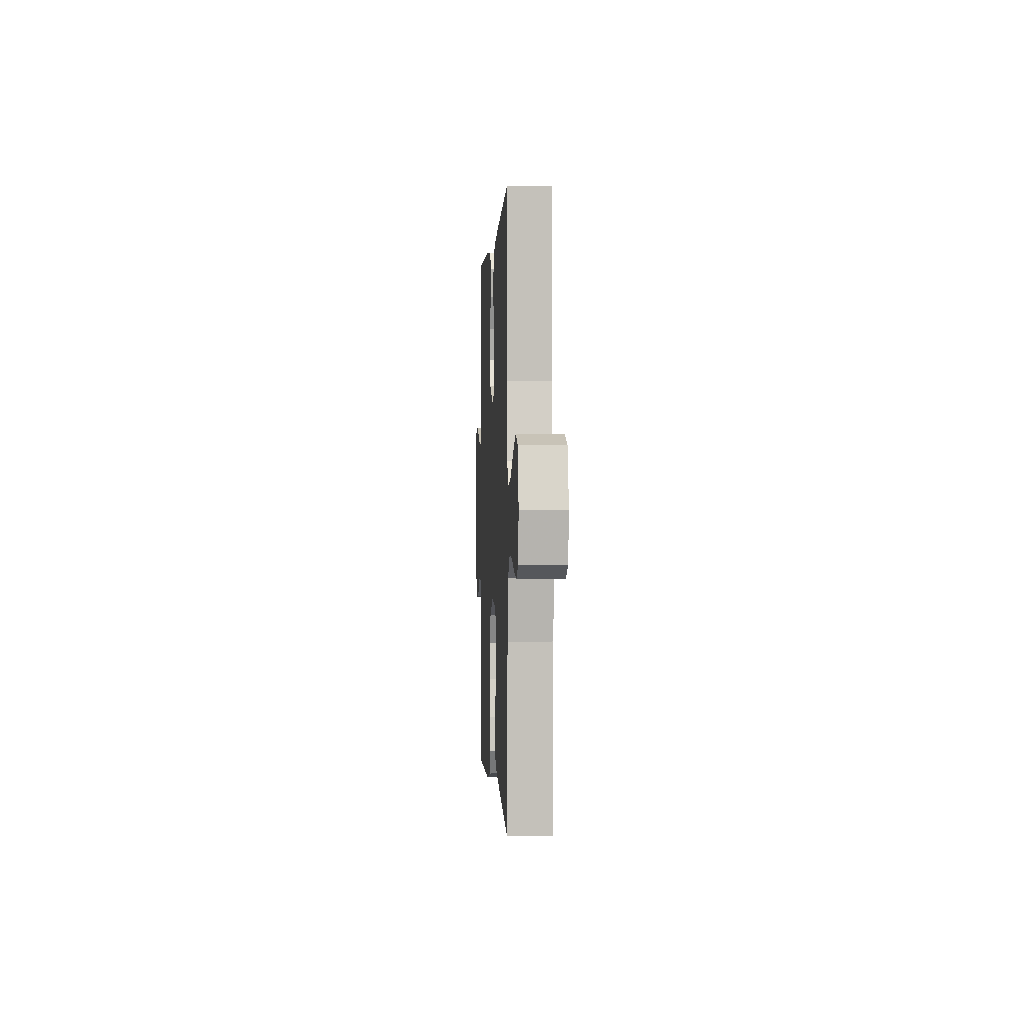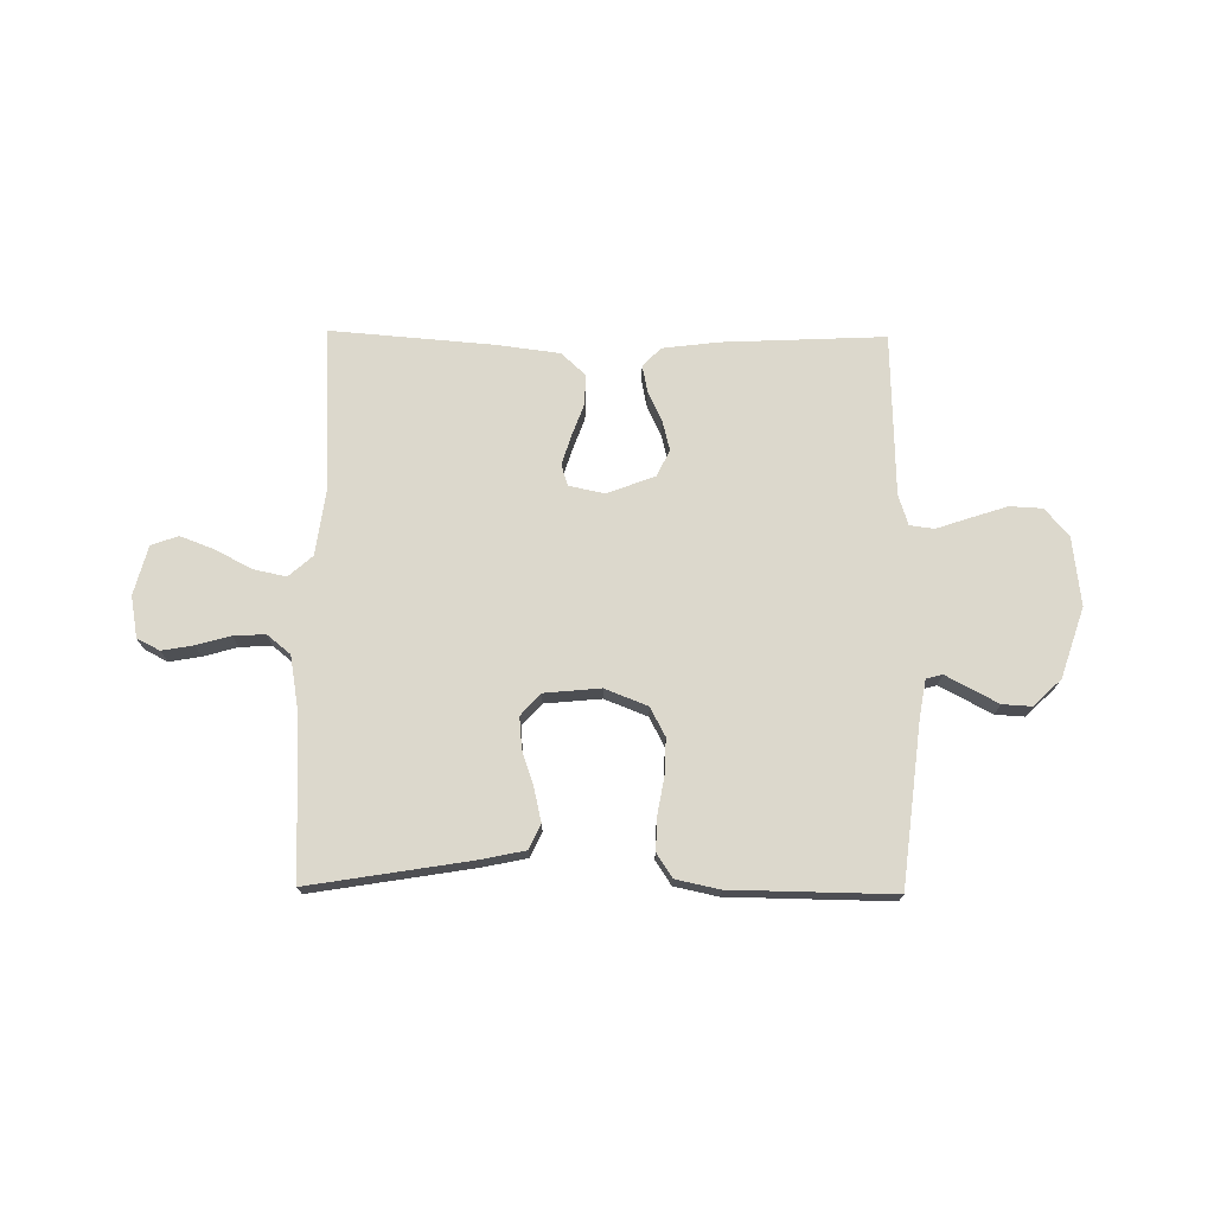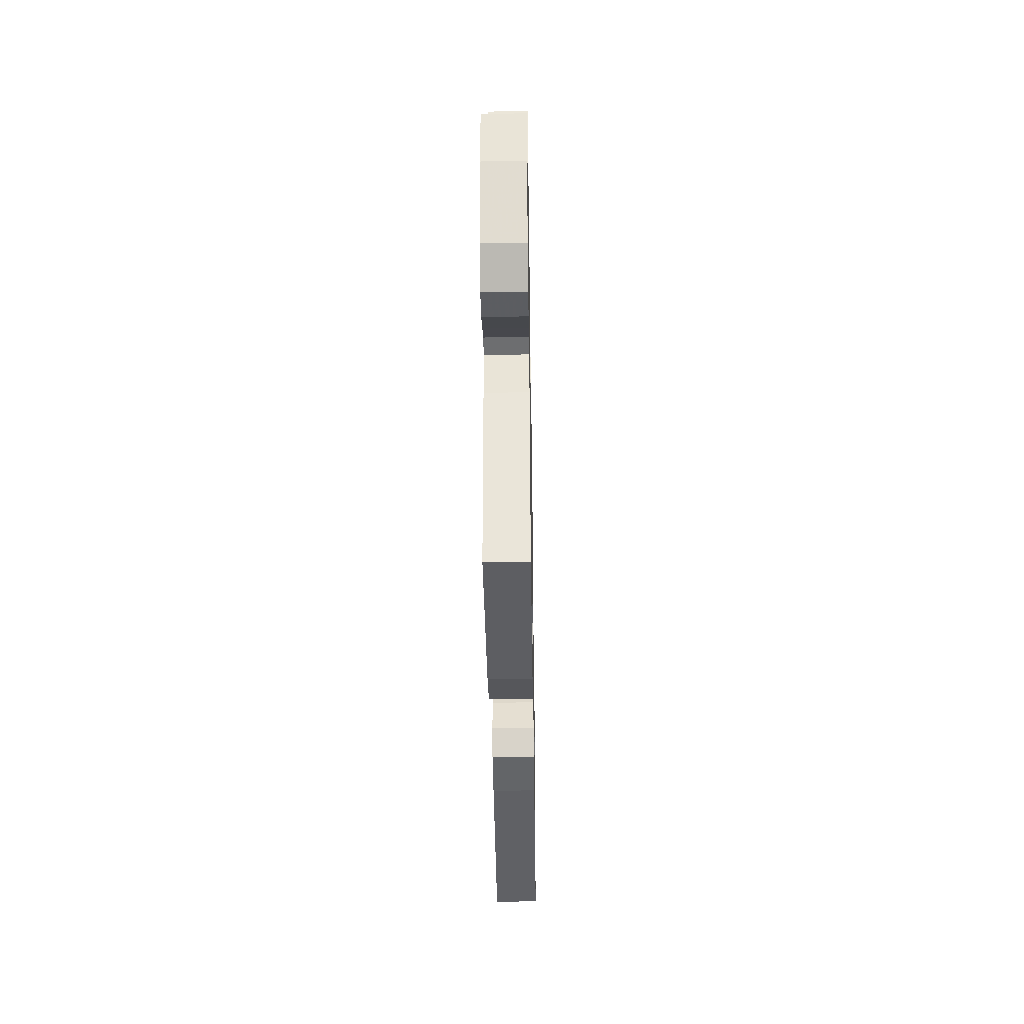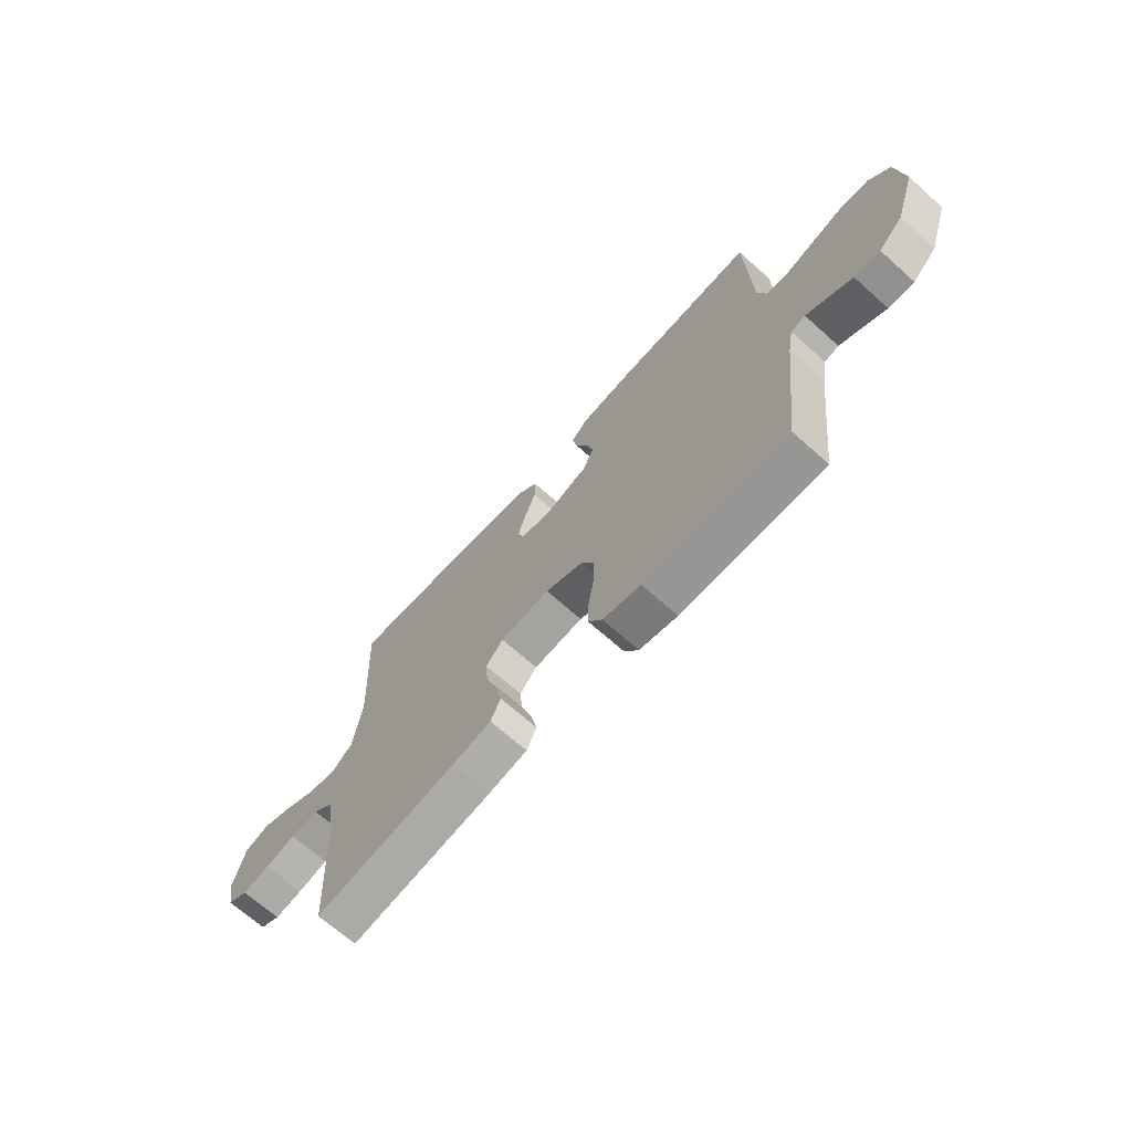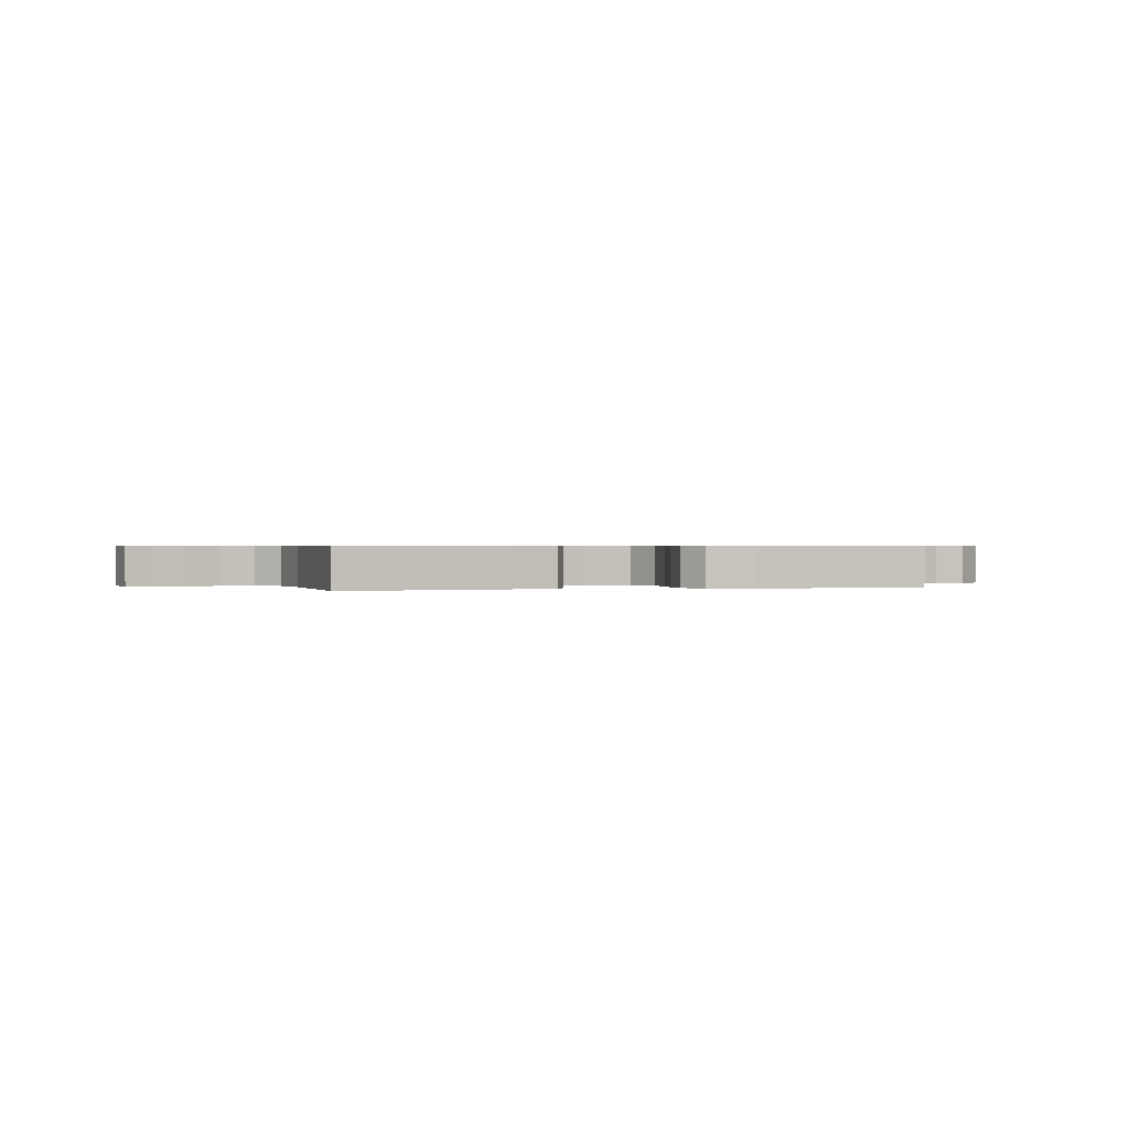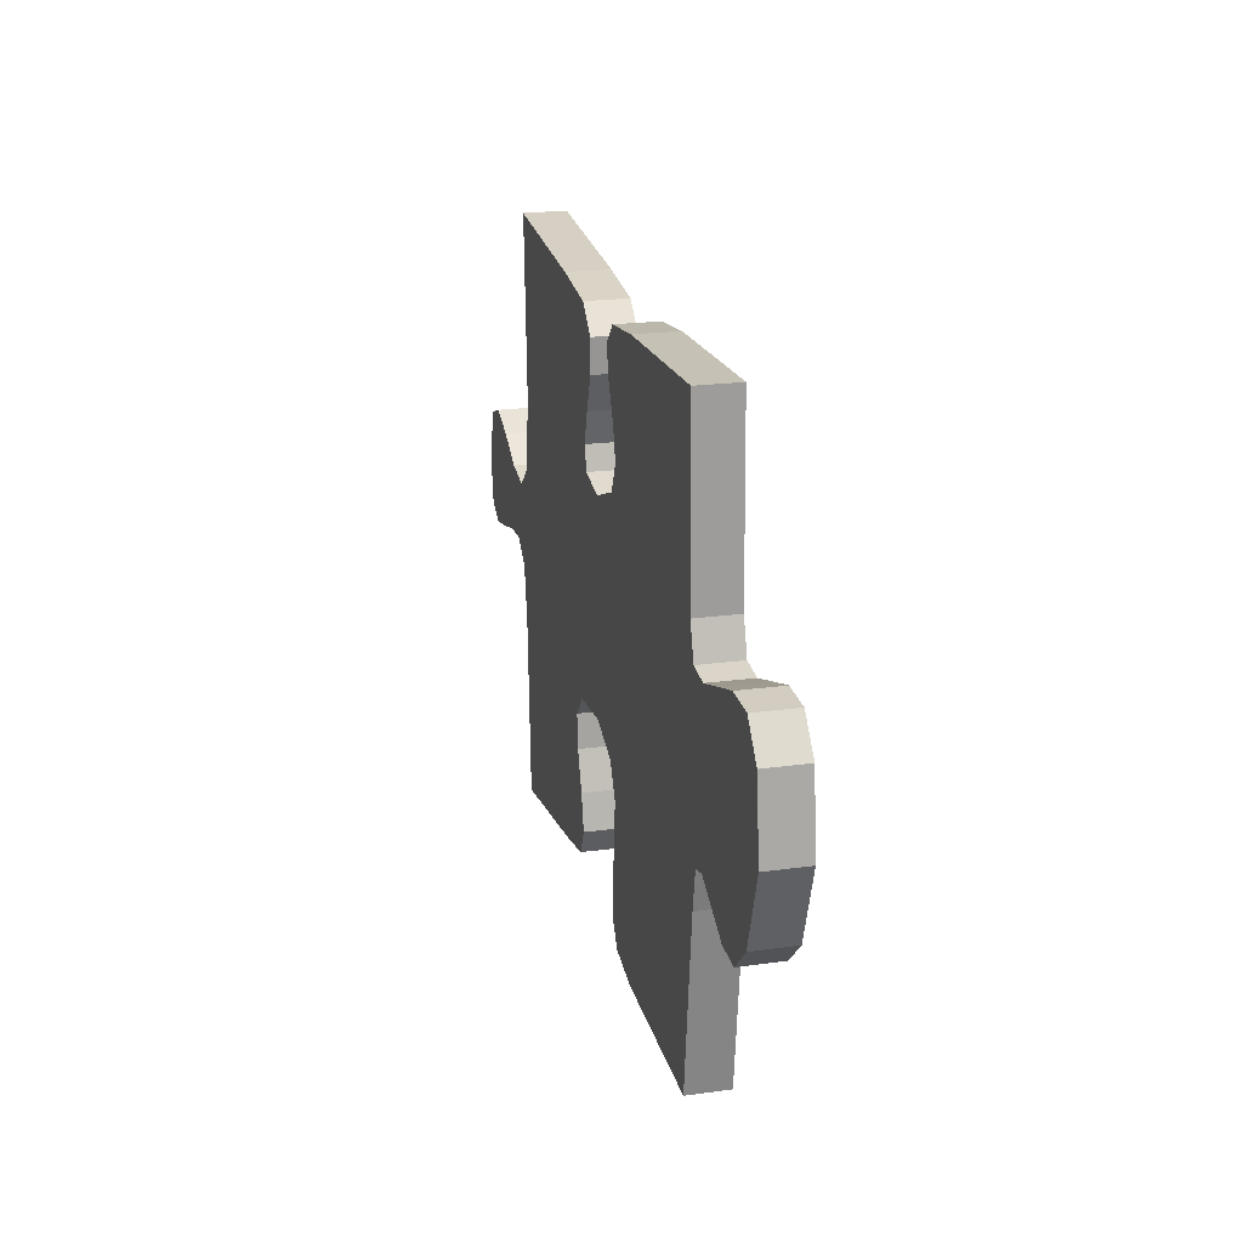
<metadata>
{"format":"obj","ext":"obj","renderer":"f3d","projection":"perspective","resolution":1024,"background":"white","views":[{"elev":-0.2,"azim":86.9,"up":"+Z"},{"elev":72.7,"azim":-179.3,"up":"+Y"},{"elev":-39.4,"azim":-89.1,"up":"+Z"},{"elev":-68.4,"azim":-131.8,"up":"+Z"},{"elev":0.6,"azim":165.4,"up":"+Y"},{"elev":21.5,"azim":-103.8,"up":"+Z"}]}
</metadata>
<code>
v -0.5 0.07 -0.5
v -0.535 0.07 -0.2
v -0.547 0.07 -0.132
v -0.577 0.07 -0.124
v -0.621 0.07 -0.147
v -0.673 0.07 -0.175
v -0.727 0.07 -0.178
v -0.778 0.07 -0.129
v -0.821 0.07 0
v -0.806 0.07 0.126
v -0.762 0.07 0.178
v -0.701 0.07 0.181
v -0.634 0.07 0.159
v -0.572 0.07 0.138
v -0.527 0.07 0.144
v -0.509 0.07 0.2
v -0.5 0.07 0.5
v -0.2 0.07 0.486
v -0.096 0.07 0.473
v -0.062 0.07 0.439
v -0.072 0.07 0.39
v -0.098 0.07 0.334
v -0.112 0.07 0.279
v -0.089 0.07 0.23
v 0 0.07 0.196
v 0.066 0.07 0.21
v 0.078 0.07 0.249
v 0.061 0.07 0.304
v 0.039 0.07 0.364
v 0.038 0.07 0.42
v 0.083 0.07 0.461
v 0.2 0.07 0.476
v 0.5 0.07 0.5
v 0.485 0.07 0.2
v 0.502 0.07 0.076
v 0.546 0.07 0.037
v 0.607 0.07 0.05
v 0.674 0.07 0.085
v 0.737 0.07 0.109
v 0.787 0.07 0.091
v 0.811 0.07 0
v 0.797 0.07 -0.077
v 0.755 0.07 -0.098
v 0.697 0.07 -0.088
v 0.634 0.07 -0.07
v 0.575 0.07 -0.067
v 0.532 0.07 -0.102
v 0.515 0.07 -0.2
v 0.5 0.07 -0.5
v 0.2 0.07 -0.451
v 0.12 0.07 -0.434
v 0.099 0.07 -0.389
v 0.113 0.07 -0.328
v 0.135 0.07 -0.263
v 0.14 0.07 -0.205
v 0.104 0.07 -0.165
v 0 0.07 -0.155
v -0.079 0.07 -0.186
v -0.107 0.07 -0.239
v -0.105 0.07 -0.305
v -0.093 0.07 -0.373
v -0.091 0.07 -0.435
v -0.12 0.07 -0.479
v -0.2 0.07 -0.496
v -0.5 0 -0.5
v -0.535 0 -0.2
v -0.547 0 -0.132
v -0.577 0 -0.124
v -0.621 0 -0.147
v -0.673 0 -0.175
v -0.727 0 -0.178
v -0.778 0 -0.129
v -0.821 0 0
v -0.806 0 0.126
v -0.762 0 0.178
v -0.701 0 0.181
v -0.634 0 0.159
v -0.572 0 0.138
v -0.527 0 0.144
v -0.509 0 0.2
v -0.5 0 0.5
v -0.2 0 0.486
v -0.096 0 0.473
v -0.062 0 0.439
v -0.072 0 0.39
v -0.098 0 0.334
v -0.112 0 0.279
v -0.089 0 0.23
v 0 0 0.196
v 0.066 0 0.21
v 0.078 0 0.249
v 0.061 0 0.304
v 0.039 0 0.364
v 0.038 0 0.42
v 0.083 0 0.461
v 0.2 0 0.476
v 0.5 0 0.5
v 0.485 0 0.2
v 0.502 0 0.076
v 0.546 0 0.037
v 0.607 0 0.05
v 0.674 0 0.085
v 0.737 0 0.109
v 0.787 0 0.091
v 0.811 0 0
v 0.797 0 -0.077
v 0.755 0 -0.098
v 0.697 0 -0.088
v 0.634 0 -0.07
v 0.575 0 -0.067
v 0.532 0 -0.102
v 0.515 0 -0.2
v 0.5 0 -0.5
v 0.2 0 -0.451
v 0.12 0 -0.434
v 0.099 0 -0.389
v 0.113 0 -0.328
v 0.135 0 -0.263
v 0.14 0 -0.205
v 0.104 0 -0.165
v 0 0 -0.155
v -0.079 0 -0.186
v -0.107 0 -0.239
v -0.105 0 -0.305
v -0.093 0 -0.373
v -0.091 0 -0.435
v -0.12 0 -0.479
v -0.2 0 -0.496
f 64 1 2
f 63 64 2
f 62 63 2
f 61 62 2
f 60 61 2
f 59 60 2 3
f 58 59 3 4
f 57 58 4
f 52 53 54
f 51 52 54
f 50 51 54
f 49 50 54
f 48 49 54
f 47 48 54 55
f 46 47 55 56
f 43 44 45
f 42 43 45
f 41 42 45
f 40 41 45
f 39 40 45
f 38 39 45
f 37 38 45
f 36 37 45 46
f 46 56 57
f 36 46 57
f 35 36 57
f 32 33 34
f 31 32 34
f 30 31 34
f 29 30 34
f 28 29 34
f 27 28 34 35
f 20 21 22
f 19 20 22
f 18 19 22
f 17 18 22
f 16 17 22
f 15 16 22 23
f 12 13 14
f 11 12 14
f 10 11 14
f 9 10 14
f 8 9 14
f 7 8 14
f 6 7 14
f 5 6 14
f 4 5 14 15
f 15 23 24
f 4 15 24
f 57 4 24
f 26 27 35 57
f 57 24 25
f 25 26 57
f 66 65 128
f 66 128 127
f 66 127 126
f 66 126 125
f 66 125 124
f 67 66 124 123
f 68 67 123 122
f 68 122 121
f 118 117 116
f 118 116 115
f 118 115 114
f 118 114 113
f 118 113 112
f 119 118 112 111
f 120 119 111 110
f 109 108 107
f 109 107 106
f 109 106 105
f 109 105 104
f 109 104 103
f 109 103 102
f 109 102 101
f 110 109 101 100
f 121 120 110
f 121 110 100
f 121 100 99
f 98 97 96
f 98 96 95
f 98 95 94
f 98 94 93
f 98 93 92
f 99 98 92 91
f 86 85 84
f 86 84 83
f 86 83 82
f 86 82 81
f 86 81 80
f 87 86 80 79
f 78 77 76
f 78 76 75
f 78 75 74
f 78 74 73
f 78 73 72
f 78 72 71
f 78 71 70
f 78 70 69
f 79 78 69 68
f 88 87 79
f 88 79 68
f 88 68 121
f 121 99 91 90
f 89 88 121
f 121 90 89
f 1 65 66 2
f 2 66 67 3
f 3 67 68 4
f 4 68 69 5
f 5 69 70 6
f 6 70 71 7
f 7 71 72 8
f 8 72 73 9
f 9 73 74 10
f 10 74 75 11
f 11 75 76 12
f 12 76 77 13
f 13 77 78 14
f 14 78 79 15
f 15 79 80 16
f 16 80 81 17
f 17 81 82 18
f 18 82 83 19
f 19 83 84 20
f 20 84 85 21
f 21 85 86 22
f 22 86 87 23
f 23 87 88 24
f 24 88 89 25
f 25 89 90 26
f 26 90 91 27
f 27 91 92 28
f 28 92 93 29
f 29 93 94 30
f 30 94 95 31
f 31 95 96 32
f 32 96 97 33
f 33 97 98 34
f 34 98 99 35
f 35 99 100 36
f 36 100 101 37
f 37 101 102 38
f 38 102 103 39
f 39 103 104 40
f 40 104 105 41
f 41 105 106 42
f 42 106 107 43
f 43 107 108 44
f 44 108 109 45
f 45 109 110 46
f 46 110 111 47
f 47 111 112 48
f 48 112 113 49
f 49 113 114 50
f 50 114 115 51
f 51 115 116 52
f 52 116 117 53
f 53 117 118 54
f 54 118 119 55
f 55 119 120 56
f 56 120 121 57
f 57 121 122 58
f 58 122 123 59
f 59 123 124 60
f 60 124 125 61
f 61 125 126 62
f 62 126 127 63
f 63 127 128 64
f 64 128 65 1

</code>
